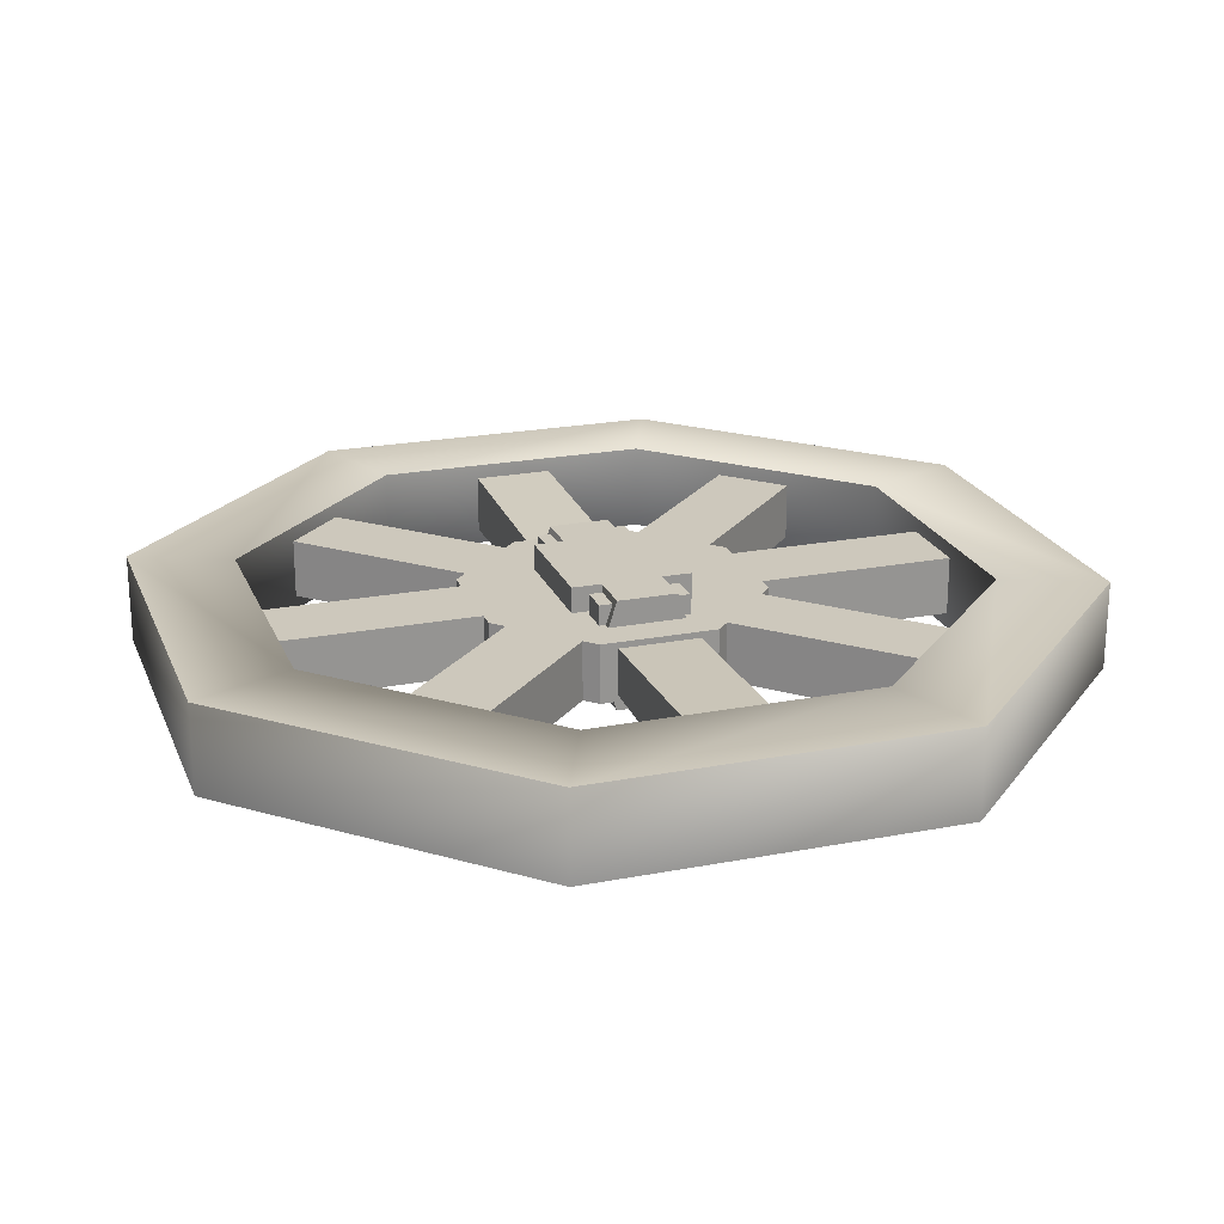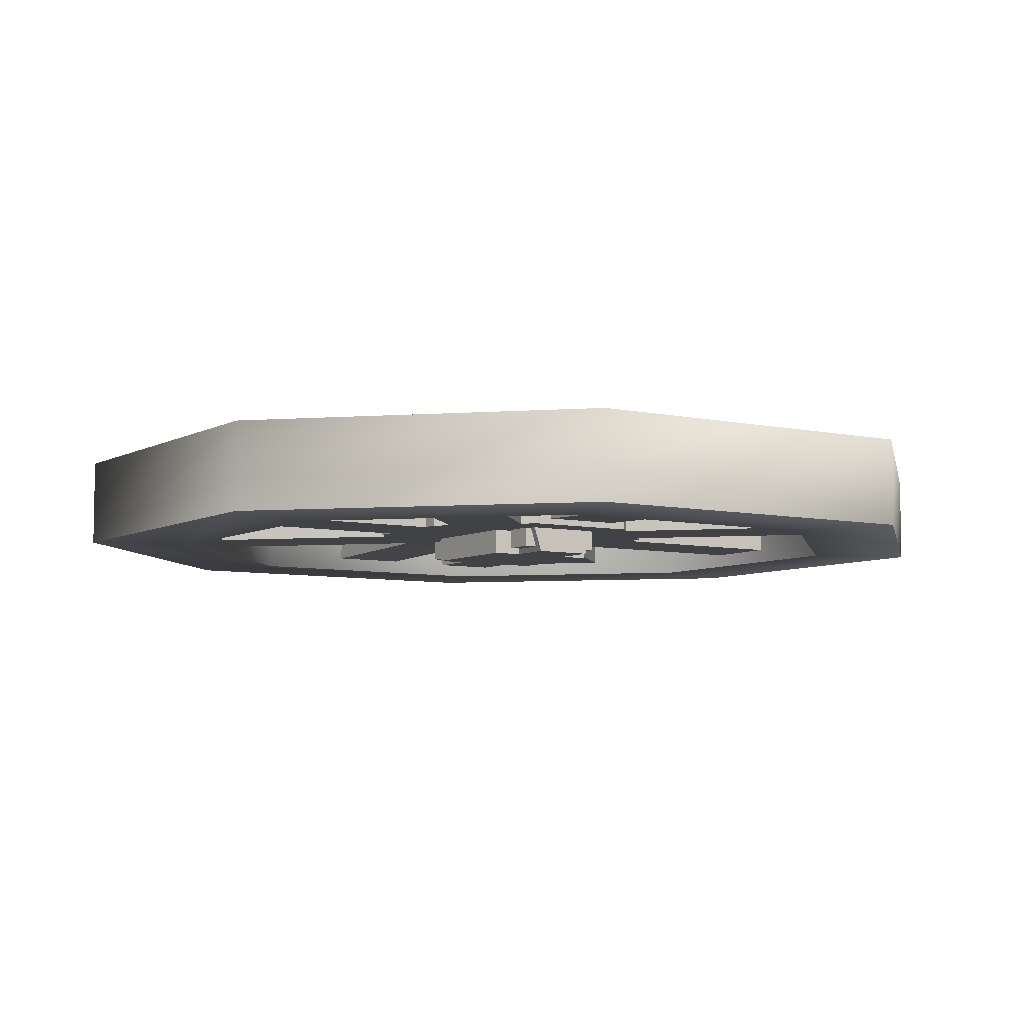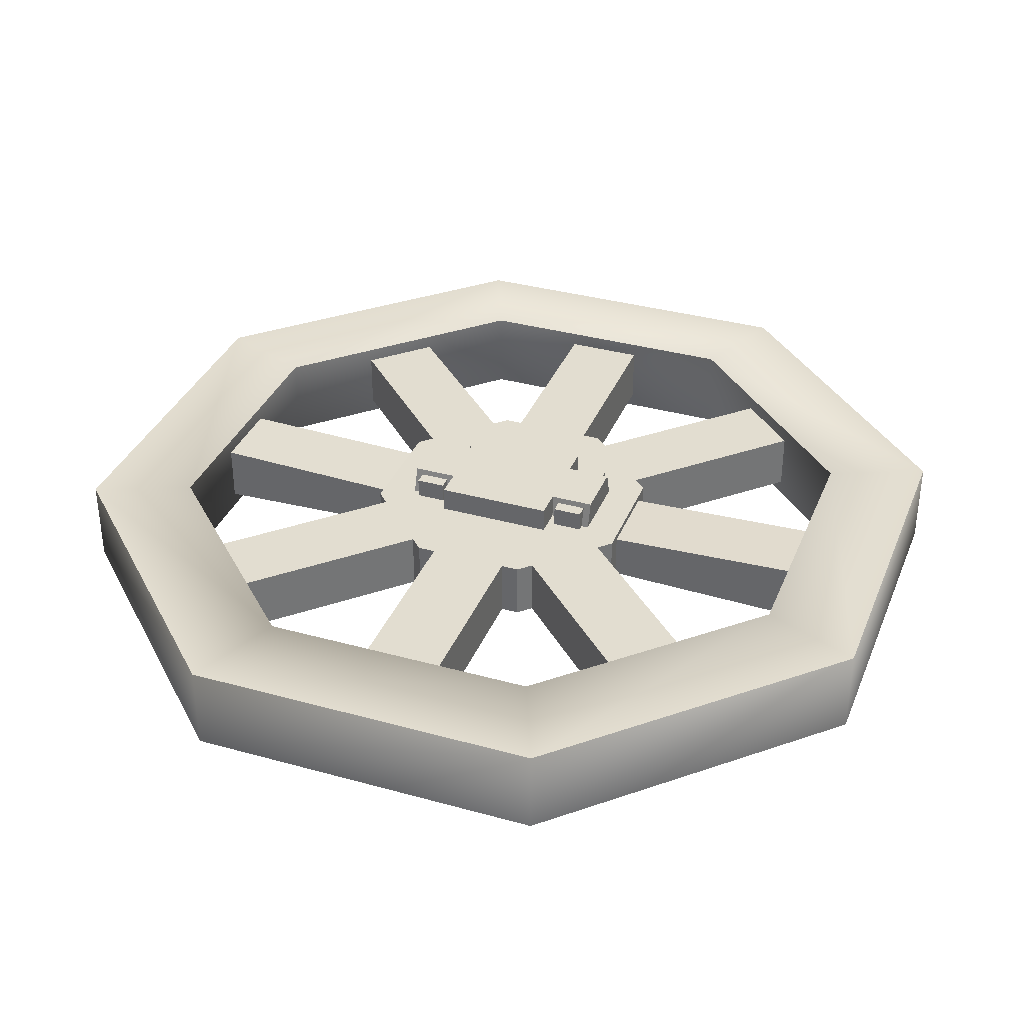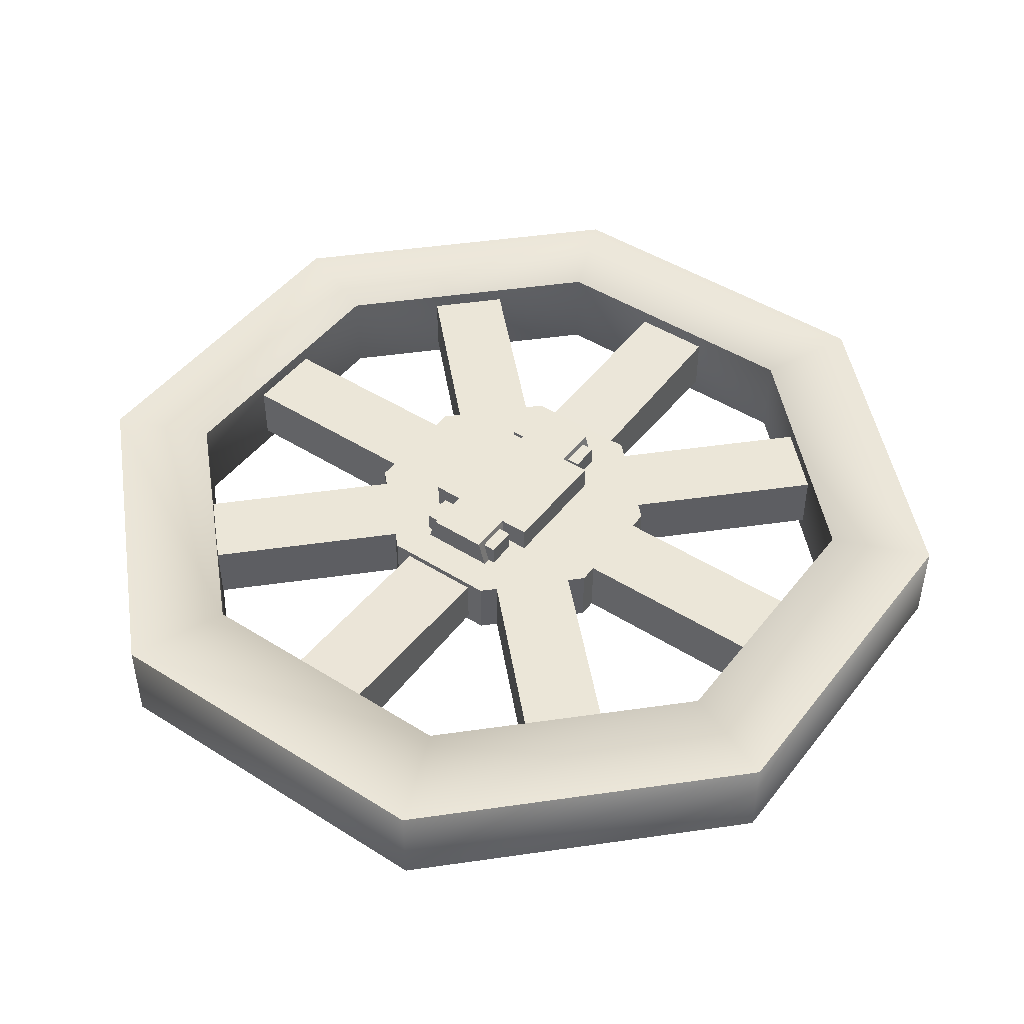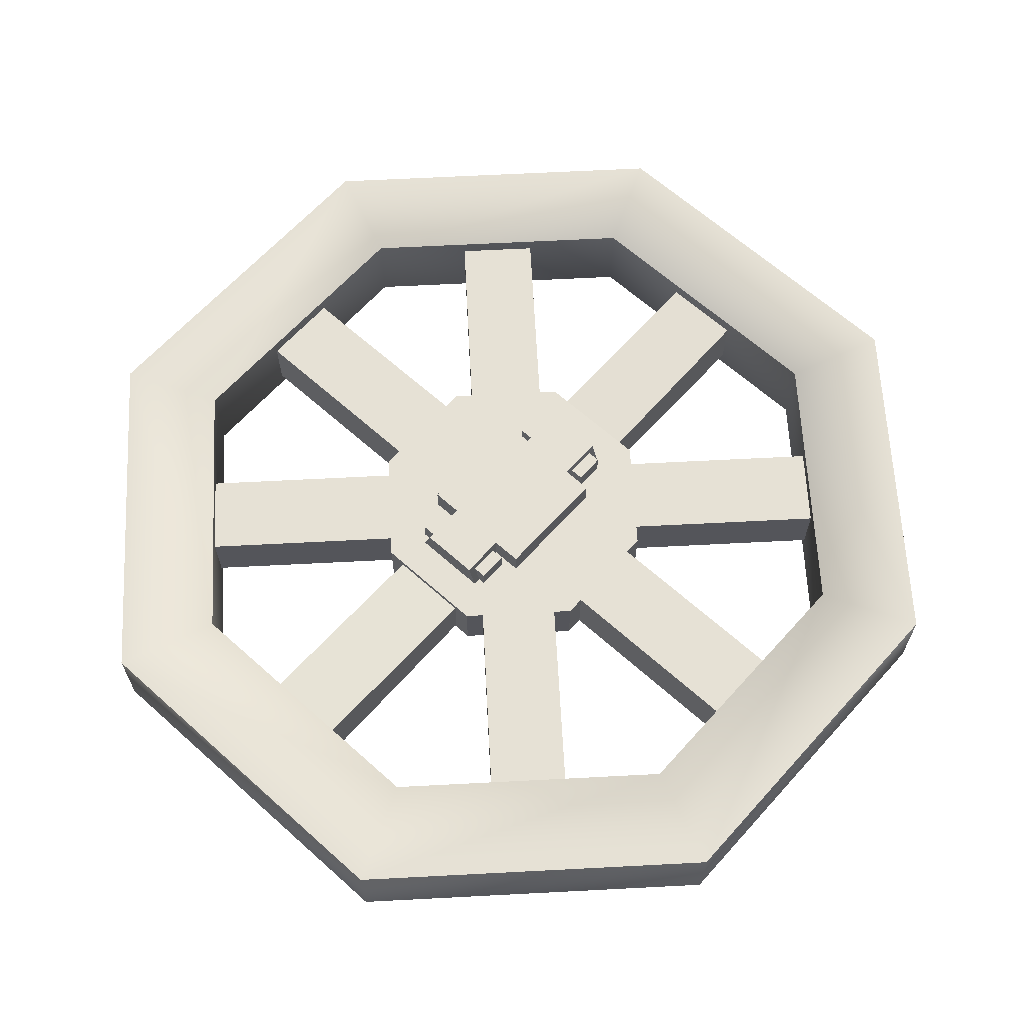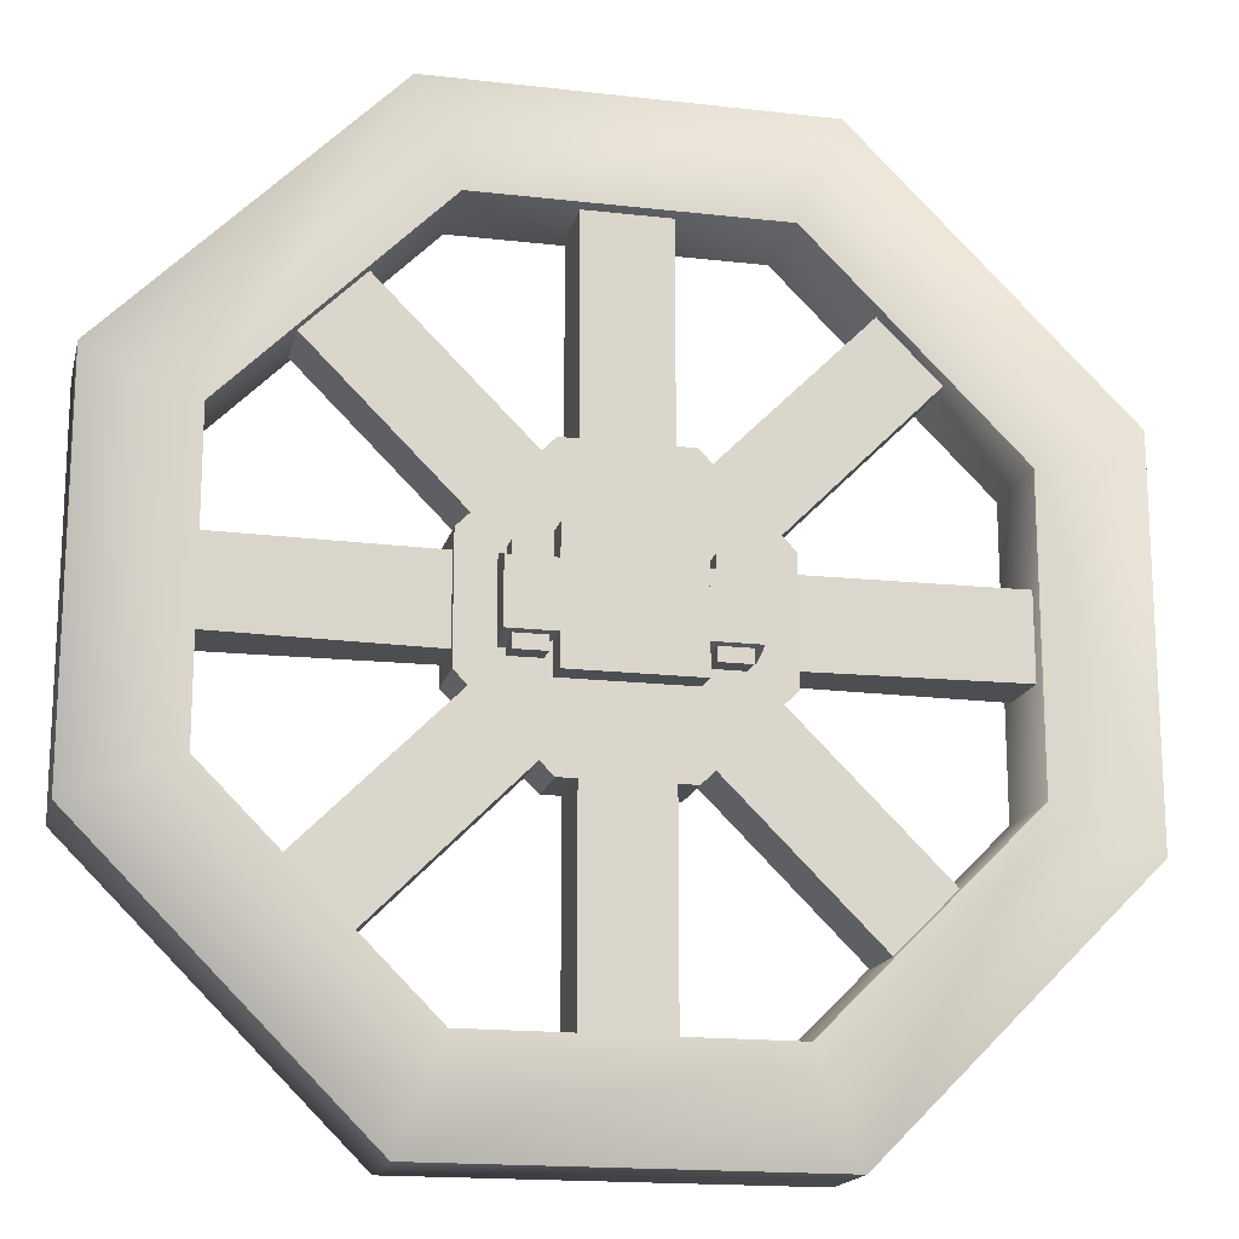
<metadata>
{"format":"obj","ext":"obj","renderer":"f3d","projection":"perspective","resolution":1024,"background":"white","views":[{"elev":22.2,"azim":71.6,"up":"+Y"},{"elev":-6.6,"azim":56.9,"up":"+Y"},{"elev":35.1,"azim":20.3,"up":"+Y"},{"elev":46.6,"azim":125.7,"up":"+Y"},{"elev":64.6,"azim":-48.0,"up":"+Y"},{"elev":-17.0,"azim":-13.1,"up":"+Z"}]}
</metadata>
<code>
o cube.007_cube.004
v 0.8135 0.66 1.257
v 0.1865 0.66 1.257
v 0.1865 0.34 1.257
v 0.8135 0.34 1.257
v 0.5 0.34 0.5
v 0.5 0.66 0.5
v 1.257 0.66 0.8135
v 1.257 0.34 0.8135
v 1.257 0.66 0.1865
v 1.257 0.34 0.1865
v 0.8135 0.66 -0.2567
v 0.8135 0.34 -0.2567
v 0.1865 0.66 -0.2567
v 0.1865 0.34 -0.2567
v -0.2567 0.66 0.1865
v -0.2567 0.34 0.1865
v -0.2567 0.66 0.8135
v -0.2567 0.34 0.8135
v -0.02689 0.2301 0.6621
v -0.02689 0.2301 0.7432
v -0.02689 0.35 0.7432
v -0.02689 0.35 0.6621
v 0.1352 0.35 0.7432
v 0.1352 0.35 0.6621
v 0.1352 0.2301 0.7432
v 0.1352 0.2301 0.6621
v 1.027 0.2301 0.6621
v 1.027 0.35 0.6621
v 1.027 0.35 0.7432
v 1.027 0.2301 0.7432
v 0.8648 0.35 0.6621
v 0.8648 0.35 0.7432
v 0.8648 0.2301 0.6621
v 0.8648 0.2301 0.7432
v -0.02689 0.7699 0.6621
v -0.02689 0.65 0.6621
v -0.02689 0.65 0.7432
v -0.02689 0.7699 0.7432
v 0.1352 0.65 0.6621
v 0.1352 0.65 0.7432
v 0.1352 0.7699 0.6621
v 0.1352 0.7699 0.7432
v 1.027 0.7699 0.6621
v 1.027 0.7699 0.7432
v 1.027 0.65 0.7432
v 1.027 0.65 0.6621
v 0.8648 0.65 0.7432
v 0.8648 0.65 0.6621
v 0.8648 0.7699 0.7432
v 0.8648 0.7699 0.6621
v -0.02689 0.2301 0.3379
v -0.02689 0.35 0.3379
v -0.02689 0.35 0.2568
v -0.02689 0.2301 0.2568
v 0.1352 0.35 0.3379
v 0.1352 0.35 0.2568
v 0.1352 0.2301 0.3379
v 0.1352 0.2301 0.2568
v 1.027 0.2301 0.3379
v 1.027 0.2301 0.2568
v 1.027 0.35 0.2568
v 1.027 0.35 0.3379
v 0.8648 0.35 0.2568
v 0.8648 0.35 0.3379
v 0.8648 0.2301 0.2568
v 0.8648 0.2301 0.3379
v -0.02689 0.7699 0.3379
v -0.02689 0.7699 0.2568
v -0.02689 0.65 0.2568
v -0.02689 0.65 0.3379
v 0.1352 0.65 0.2568
v 0.1352 0.65 0.3379
v 0.1352 0.7699 0.2568
v 0.1352 0.7699 0.3379
v 1.027 0.7699 0.3379
v 1.027 0.65 0.3379
v 1.027 0.65 0.2568
v 1.027 0.7699 0.2568
v 0.8648 0.65 0.3379
v 0.8648 0.65 0.2568
v 0.8648 0.7699 0.3379
v 0.8648 0.7699 0.2568
v 0.2838 0.34 1.257
v 0.7162 0.34 1.257
v 0.7162 0.34 2.338
v 0.2838 0.34 2.338
v 0.7162 0.66 1.257
v 0.7162 0.66 2.338
v 0.2838 0.66 1.257
v 0.2838 0.66 2.338
v 0.8822 0.34 1.188
v 1.188 0.34 0.8822
v 1.952 0.34 1.647
v 1.647 0.34 1.952
v 1.188 0.66 0.8822
v 1.952 0.66 1.647
v 0.8822 0.66 1.188
v 1.647 0.66 1.952
v 1.067 0.38 0.7197
v 1.067 0.38 0.2803
v 2.338 0.34 0.2838
v 2.338 0.34 0.7162
v 1.067 0.62 0.2803
v 2.338 0.66 0.2838
v 1.067 0.62 0.7197
v 2.338 0.66 0.7162
v 1.188 0.34 0.1178
v 0.8822 0.34 -0.188
v 1.647 0.34 -0.9524
v 1.952 0.34 -0.6466
v 0.8822 0.66 -0.188
v 1.647 0.66 -0.9524
v 1.188 0.66 0.1178
v 1.952 0.66 -0.6466
v 0.7162 0.34 -0.2567
v 0.2838 0.34 -0.2567
v 0.2838 0.34 -1.338
v 0.7162 0.34 -1.338
v 0.2838 0.66 -0.2567
v 0.2838 0.66 -1.338
v 0.7162 0.66 -0.2567
v 0.7162 0.66 -1.338
v 0.1178 0.34 -0.188
v -0.188 0.34 0.1178
v -0.9524 0.34 -0.6466
v -0.6466 0.34 -0.9524
v -0.188 0.66 0.1178
v -0.9524 0.66 -0.6466
v 0.1178 0.66 -0.188
v -0.6466 0.66 -0.9524
v -0.06742 0.38 0.2803
v -0.06742 0.38 0.7197
v -1.338 0.34 0.7162
v -1.338 0.34 0.2838
v -0.06742 0.62 0.7197
v -1.338 0.66 0.7162
v -0.06742 0.62 0.2803
v -1.338 0.66 0.2838
v -0.188 0.34 0.8822
v 0.1178 0.34 1.188
v -0.6466 0.34 1.952
v -0.9524 0.34 1.647
v 0.1178 0.66 1.188
v -0.6466 0.66 1.952
v -0.188 0.66 0.8822
v -0.9524 0.66 1.647
v 0.8242 0.38 0.1758
v 0.1758 0.38 0.1758
v 0.1758 0.38 0.8242
v 0.8242 0.38 0.8242
v 0.8242 0.2001 0.8242
v 0.8242 0.2001 0.1758
v 0.1758 0.2001 0.8242
v 0.1758 0.2001 0.1758
v 0.8242 0.62 0.1758
v 0.8242 0.62 0.8242
v 0.1758 0.62 0.8242
v 0.1758 0.62 0.1758
v 0.8242 0.7999 0.1758
v 0.8242 0.7999 0.8242
v 0.1758 0.7999 0.8242
v 0.1758 0.7999 0.1758
v 1.261 0.26 2.338
v -0.2612 0.26 2.338
v -0.2612 0.74 2.338
v 1.261 0.74 2.338
v -0.4838 0.74 2.875
v 1.484 0.74 2.875
v 1.484 0.26 2.875
v -0.4838 0.26 2.875
v 2.338 0.26 1.261
v 2.338 0.74 1.261
v 2.875 0.74 1.484
v 2.875 0.26 1.484
v 2.338 0.26 -0.2612
v 2.338 0.74 -0.2612
v 2.875 0.74 -0.4838
v 2.875 0.26 -0.4838
v 1.261 0.26 -1.338
v 1.261 0.74 -1.338
v 1.484 0.74 -1.875
v 1.484 0.26 -1.875
v -0.2612 0.26 -1.338
v -0.2612 0.74 -1.338
v -0.4838 0.74 -1.875
v -0.4838 0.26 -1.875
v -1.338 0.26 -0.2612
v -1.338 0.74 -0.2612
v -1.875 0.74 -0.4838
v -1.875 0.26 -0.4838
v -1.338 0.26 1.261
v -1.338 0.74 1.261
v -1.875 0.74 1.484
v -1.875 0.26 1.484
v -0.06742 0.2001 0.5
v -0.06742 0.2001 0.6621
v -0.06742 0.38 0.5
v 0.1758 0.2001 0.5
v 0.1758 0.2001 0.6621
v 0.1758 0.38 0.6621
v 1.067 0.2001 0.5
v 1.067 0.38 0.5
v 1.067 0.2001 0.6621
v 0.8242 0.2001 0.5
v 0.8242 0.2001 0.6621
v 0.8242 0.38 0.6621
v -0.06742 0.7999 0.5
v -0.06742 0.62 0.5
v -0.06742 0.7999 0.6621
v 0.1758 0.7999 0.5
v 0.1758 0.7999 0.6621
v 0.1758 0.62 0.6621
v 1.067 0.7999 0.5
v 1.067 0.7999 0.6621
v 1.067 0.62 0.5
v 0.8242 0.7999 0.5
v 0.8242 0.7999 0.6621
v 0.8242 0.62 0.6621
v -0.06742 0.2001 0.3379
v 0.1758 0.2001 0.3379
v 0.1758 0.38 0.3379
v 1.067 0.2001 0.3379
v 0.8242 0.2001 0.3379
v 0.8242 0.38 0.3379
v -0.06742 0.7999 0.3379
v 0.1758 0.7999 0.3379
v 0.1758 0.62 0.3379
v 1.067 0.7999 0.3379
v 0.8242 0.7999 0.3379
v 0.8242 0.62 0.3379
v 0.06758 0.34 0.5
v 0.9324 0.34 0.5
v 0.06758 0.66 0.5
v 0.9324 0.66 0.5
f 1 2 3 4
f 3 5 4
f 1 6 2
f 7 1 4 8
f 4 5 8
f 7 6 1
f 9 7 8 10
f 8 5 10
f 9 6 7
f 11 9 10 12
f 10 5 12
f 11 6 9
f 13 11 12 14
f 12 5 14
f 13 6 11
f 15 13 14 16
f 14 5 16
f 15 6 13
f 17 15 16 18
f 16 5 18
f 17 6 15
f 2 17 18 3
f 18 5 3
f 2 6 17
f 19 20 21 22
f 22 21 23 24
f 24 23 25 26
f 26 25 20 19
f 23 21 20 25
f 27 28 29 30
f 28 31 32 29
f 31 33 34 32
f 33 27 30 34
f 32 34 30 29
f 35 36 37 38
f 36 39 40 37
f 39 41 42 40
f 41 35 38 42
f 40 42 38 37
f 43 44 45 46
f 46 45 47 48
f 48 47 49 50
f 50 49 44 43
f 47 45 44 49
f 51 52 53 54
f 52 55 56 53
f 55 57 58 56
f 57 51 54 58
f 56 58 54 53
f 59 60 61 62
f 62 61 63 64
f 64 63 65 66
f 66 65 60 59
f 63 61 60 65
f 67 68 69 70
f 70 69 71 72
f 72 71 73 74
f 74 73 68 67
f 71 69 68 73
f 75 76 77 78
f 76 79 80 77
f 79 81 82 80
f 81 75 78 82
f 80 82 78 77
f 83 84 85 86
f 84 87 88 85
f 87 89 90 88
f 89 83 86 90
f 91 92 93 94
f 92 95 96 93
f 95 97 98 96
f 97 91 94 98
f 99 100 101 102
f 100 103 104 101
f 103 105 106 104
f 105 99 102 106
f 107 108 109 110
f 108 111 112 109
f 111 113 114 112
f 113 107 110 114
f 115 116 117 118
f 116 119 120 117
f 119 121 122 120
f 121 115 118 122
f 123 124 125 126
f 124 127 128 125
f 127 129 130 128
f 129 123 126 130
f 131 132 133 134
f 132 135 136 133
f 135 137 138 136
f 137 131 134 138
f 139 140 141 142
f 140 143 144 141
f 143 145 146 144
f 145 139 142 146
f 147 148 149 150
f 150 151 152 147
f 149 153 151 150
f 154 153 149 148
f 152 151 153 154
f 147 152 154 148
f 155 156 157 158
f 156 155 159 160
f 157 156 160 161
f 162 158 157 161
f 159 162 161 160
f 155 158 162 159
f 163 164 165 166
f 167 168 166 165
f 169 170 164 163
f 168 167 170 169
f 171 163 166 172
f 168 173 172 166
f 174 169 163 171
f 173 168 169 174
f 175 171 172 176
f 173 177 176 172
f 178 174 171 175
f 177 173 174 178
f 179 175 176 180
f 177 181 180 176
f 182 178 175 179
f 181 177 178 182
f 183 179 180 184
f 181 185 184 180
f 186 182 179 183
f 185 181 182 186
f 187 183 184 188
f 185 189 188 184
f 190 186 183 187
f 189 185 186 190
f 191 187 188 192
f 189 193 192 188
f 194 190 187 191
f 193 189 190 194
f 164 191 192 165
f 193 167 165 192
f 170 194 191 164
f 167 193 194 170
f 195 196 132 197
f 198 199 196 195
f 132 196 199 200
f 201 202 99 203
f 204 201 203 205
f 99 206 205 203
f 207 208 135 209
f 210 207 209 211
f 135 212 211 209
f 213 214 105 215
f 216 217 214 213
f 105 214 217 218
f 195 197 131 219
f 198 195 219 220
f 131 221 220 219
f 201 222 100 202
f 204 223 222 201
f 100 222 223 224
f 207 225 137 208
f 210 226 225 207
f 137 225 226 227
f 213 215 103 228
f 216 213 228 229
f 103 230 229 228
l 197 231
l 198 231
l 202 232
l 210 233
l 215 234
l 204 232
l 208 233
l 216 234

</code>
